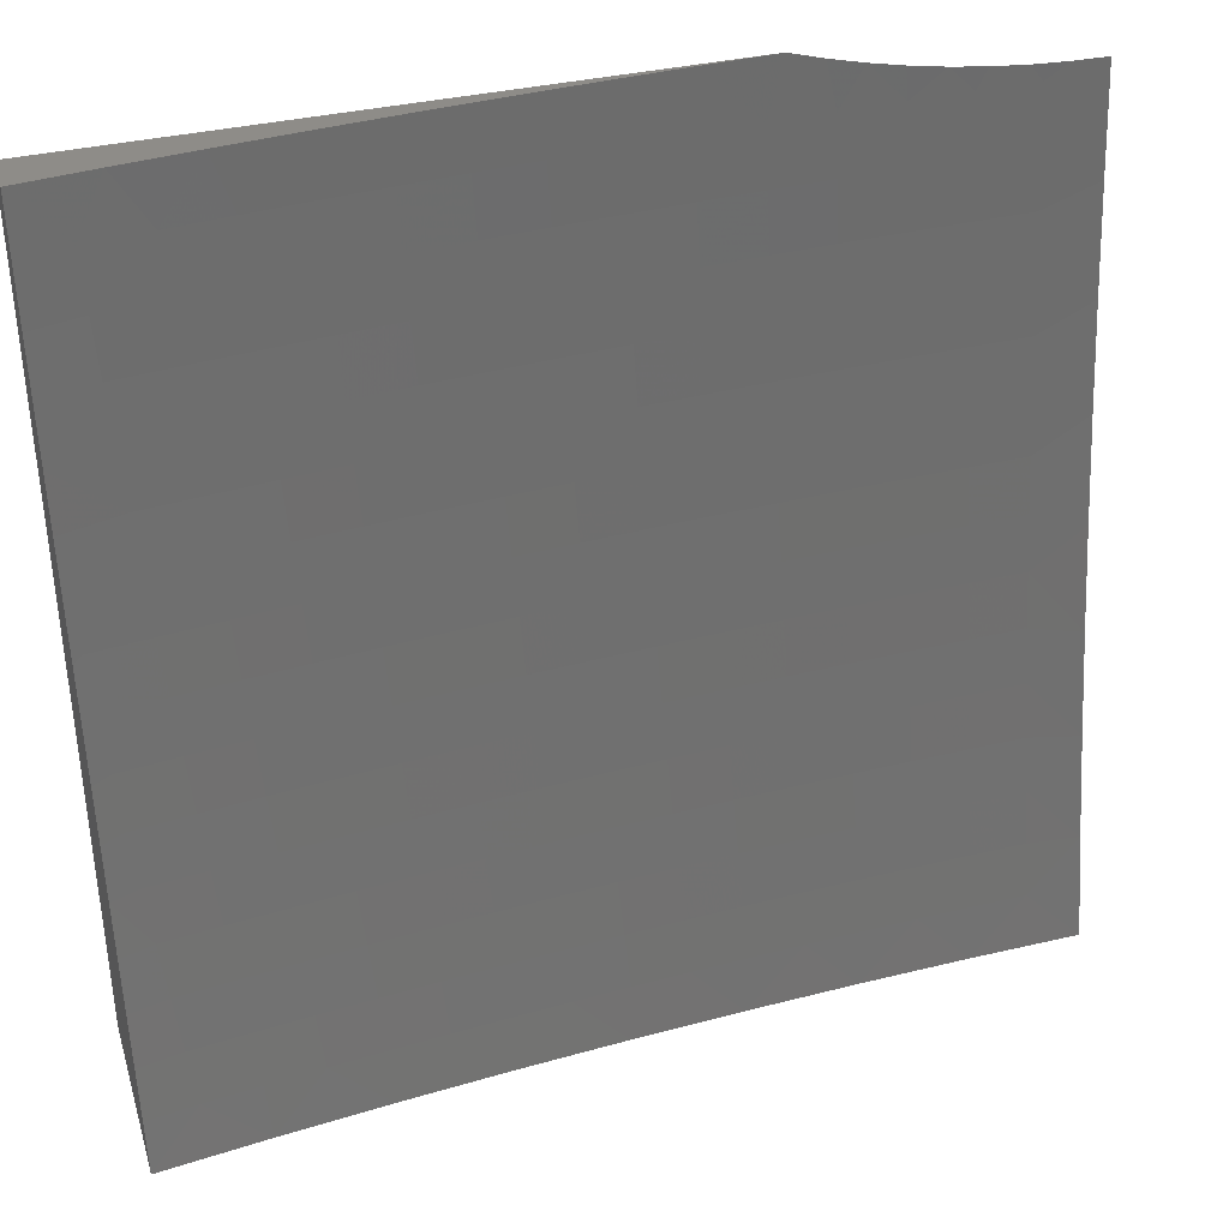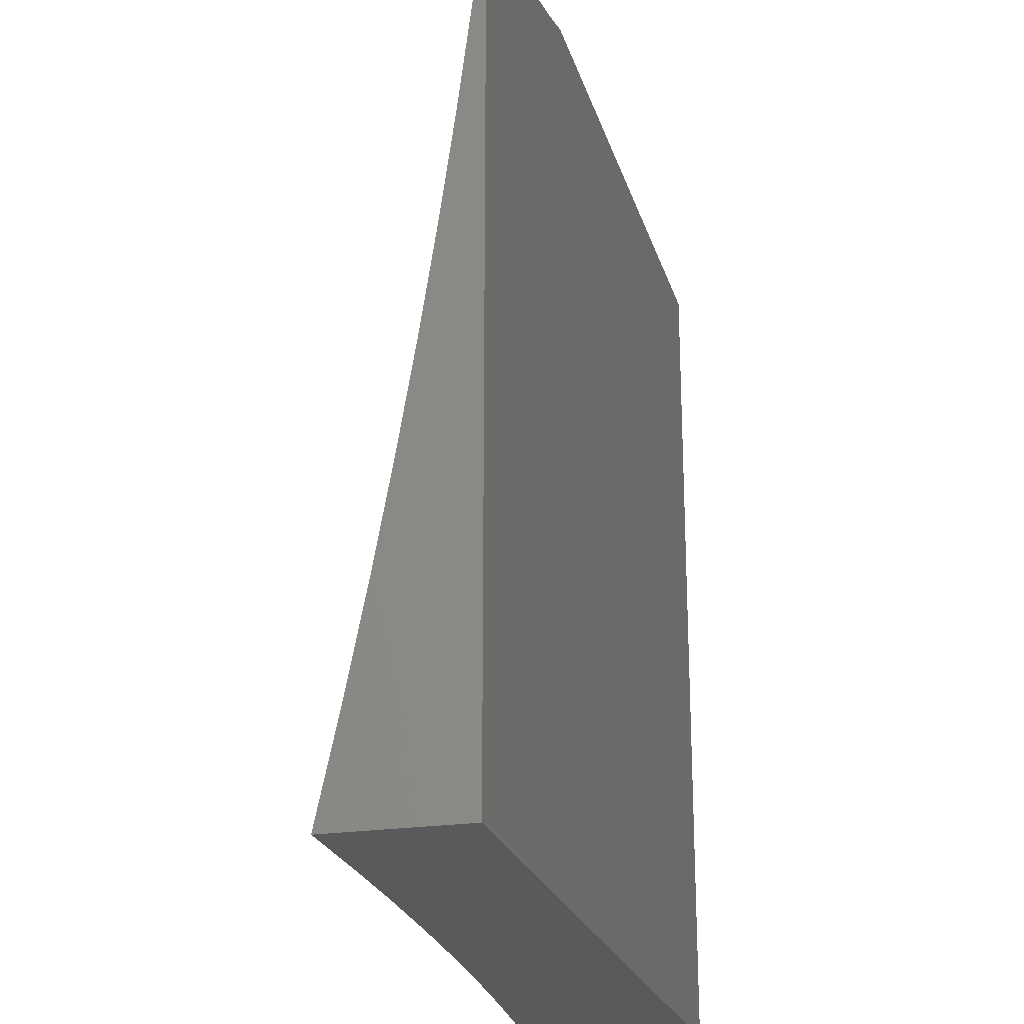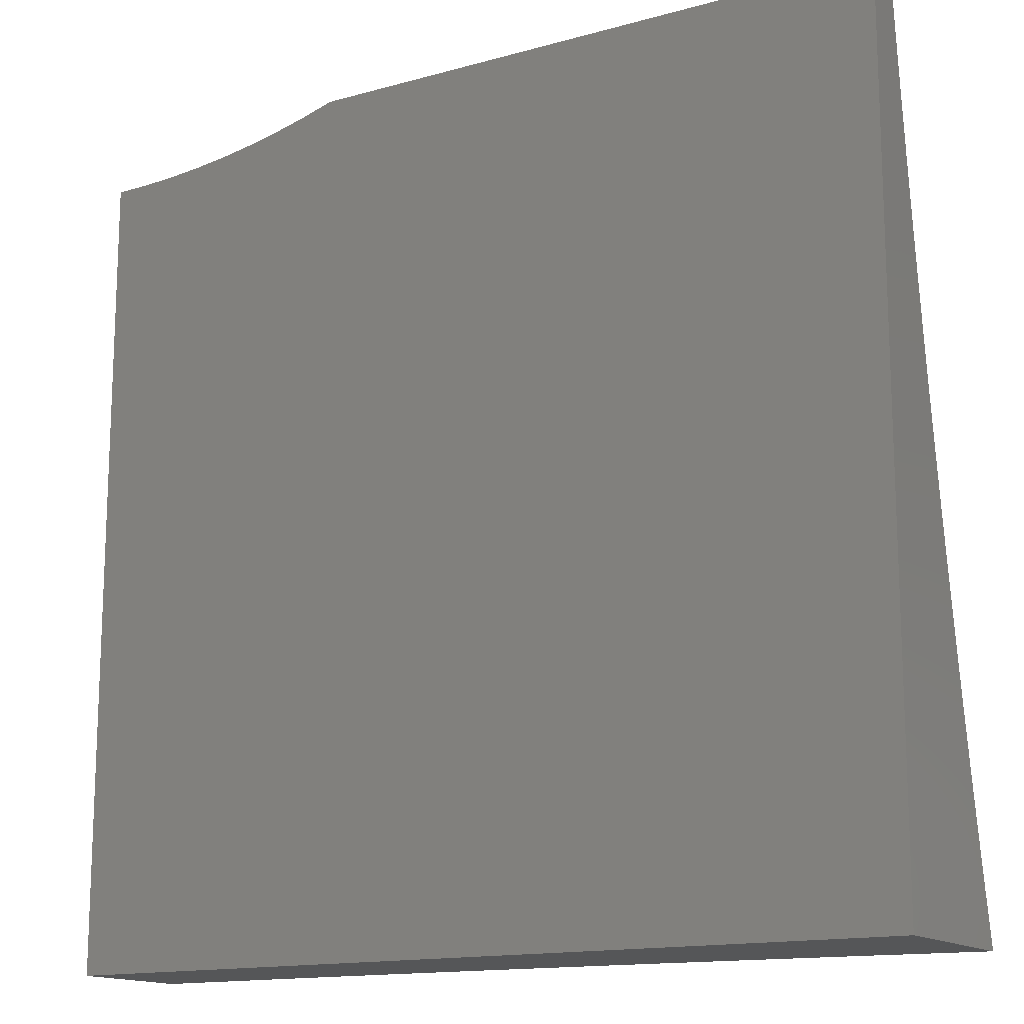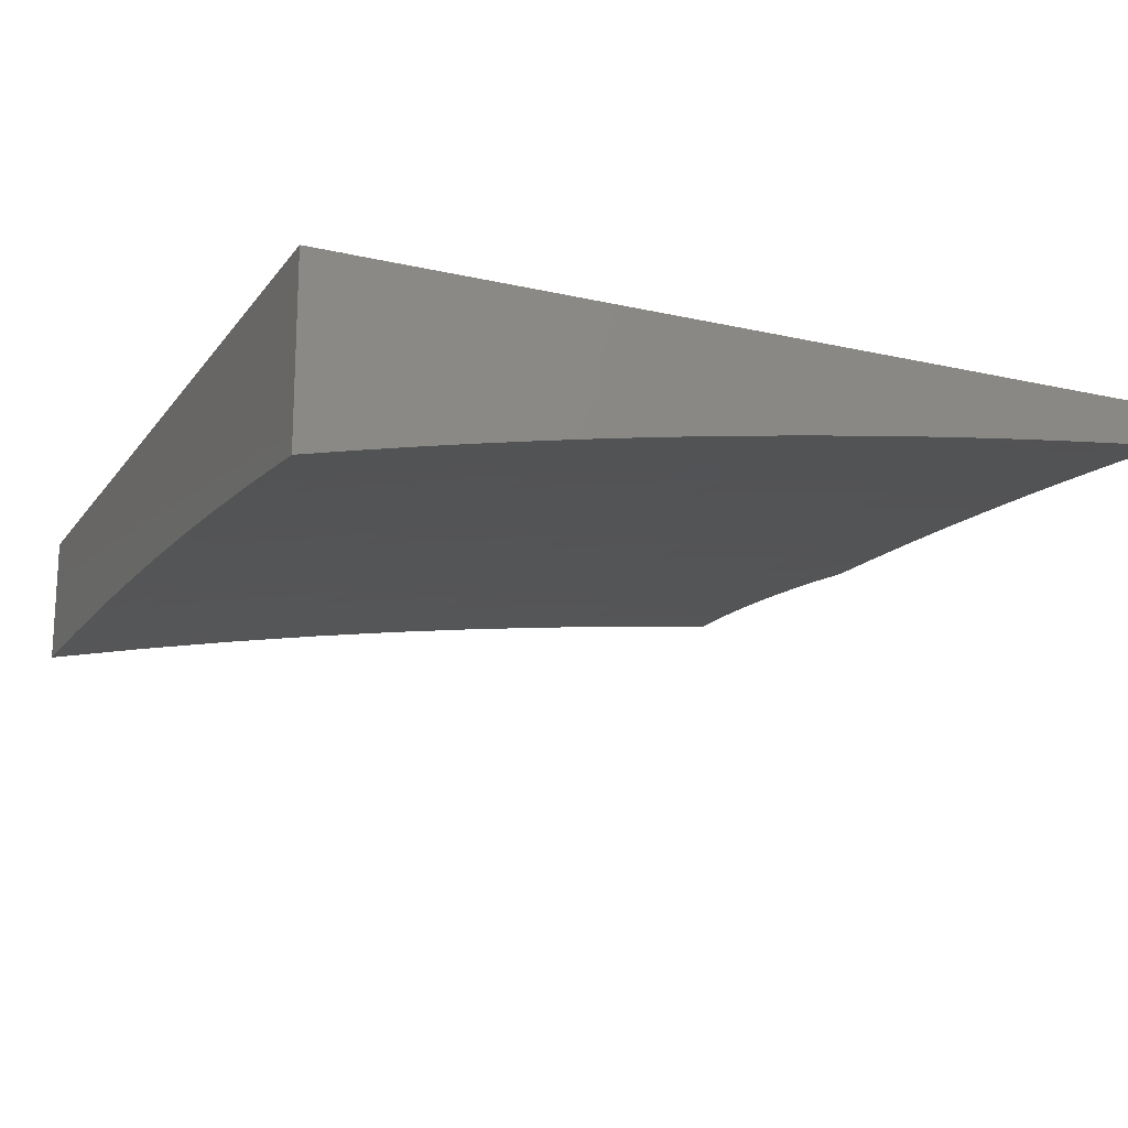
<metadata>
{"format":"stl","ext":"stl","renderer":"f3d","projection":"perspective","resolution":1024,"background":"white","views":[{"elev":37.4,"azim":-16.4,"up":"+Z"},{"elev":-22.7,"azim":104.7,"up":"+Z"},{"elev":-14.8,"azim":-149.0,"up":"+Z"},{"elev":-17.5,"azim":-114.5,"up":"+Y"}]}
</metadata>
<code>
# stl→obj: 271 verts, 538 faces
v -1 -5.196 -1.94
v -1 -5.209 -2
v -0.9433 -5.19 -1.939
v -0.8758 -5.196 -2
v -0.8791 -5.183 -1.939
v -0.8151 -5.177 -1.939
v -0.8208 -5.164 -1.877
v -0.7564 -5.159 -1.877
v -0.7616 -5.147 -1.816
v -0.6969 -5.141 -1.816
v -0.7014 -5.13 -1.754
v -0.6364 -5.125 -1.754
v -0.6404 -5.114 -1.691
v -0.5752 -5.109 -1.691
v -0.5786 -5.098 -1.629
v -0.5132 -5.095 -1.629
v -0.5161 -5.084 -1.567
v -0.4506 -5.081 -1.567
v -0.453 -5.071 -1.504
v -0.3873 -5.068 -1.504
v -0.3893 -5.058 -1.441
v -0.3236 -5.056 -1.441
v -0.3252 -5.047 -1.378
v -0.2595 -5.045 -1.378
v -0.2607 -5.036 -1.315
v -0.1937 -5.043 -1.378
v -0.1946 -5.034 -1.315
v -0.129 -5.042 -1.378
v -0.1296 -5.033 -1.315
v -0.06462 -5.033 -1.315
v -0.0649 -5.024 -1.252
v 0 -5.029 -1.288
v 0 -5.014 -1.168
v -0.7512 -5.185 -2
v -0.7511 -5.171 -1.939
v -0.6922 -5.154 -1.877
v -0.6323 -5.137 -1.816
v -0.5716 -5.121 -1.754
v -0.5102 -5.106 -1.691
v -0.448 -5.091 -1.629
v -0.3853 -5.078 -1.567
v -0.322 -5.065 -1.504
v -0.2582 -5.054 -1.441
v -0.1928 -5.052 -1.441
v -0.1284 -5.051 -1.441
v -0.06432 -5.041 -1.378
v -0.6873 -5.166 -1.939
v -0.6262 -5.175 -2
v -0.6236 -5.162 -1.939
v -0.5601 -5.157 -1.939
v -0.5641 -5.145 -1.877
v -0.5003 -5.141 -1.877
v -0.5037 -5.129 -1.816
v -0.4398 -5.125 -1.816
v -0.4426 -5.114 -1.754
v -0.3785 -5.111 -1.754
v -0.3808 -5.099 -1.691
v -0.3166 -5.097 -1.691
v -0.3184 -5.086 -1.629
v -0.2541 -5.084 -1.629
v -0.2555 -5.074 -1.567
v -0.1899 -5.083 -1.629
v -0.1909 -5.072 -1.567
v -0.1263 -5.082 -1.629
v -0.1271 -5.071 -1.567
v -0.06334 -5.07 -1.567
v -0.06368 -5.06 -1.504
v 0 -5.064 -1.527
v -0.06401 -5.051 -1.441
v 0 -5.045 -1.407
v -0.5011 -5.167 -2
v -0.4968 -5.154 -1.939
v -0.4368 -5.138 -1.877
v -0.376 -5.123 -1.816
v -0.3146 -5.108 -1.754
v -0.2526 -5.095 -1.691
v -0.1888 -5.094 -1.691
v -0.1256 -5.093 -1.691
v -0.06298 -5.081 -1.629
v 0 -5.084 -1.646
v -0.4337 -5.15 -1.939
v -0.3757 -5.161 -2
v -0.3709 -5.148 -1.939
v -0.3083 -5.145 -1.939
v -0.3105 -5.133 -1.877
v -0.2477 -5.131 -1.877
v -0.2494 -5.118 -1.816
v -0.1852 -5.129 -1.877
v -0.1864 -5.117 -1.816
v -0.1232 -5.128 -1.877
v -0.124 -5.116 -1.816
v -0.06182 -5.115 -1.816
v -0.06223 -5.103 -1.754
v 0 -5.105 -1.764
v -0.06261 -5.092 -1.691
v -0.2504 -5.157 -2
v -0.246 -5.143 -1.939
v -0.184 -5.142 -1.939
v -0.1223 -5.141 -1.939
v -0.06141 -5.128 -1.877
v 0 -5.128 -1.883
v -0.1251 -5.154 -2
v -0.06097 -5.14 -1.939
v 0 -5.153 -2
v 0 -5 -1.048
v -0.06542 -5.009 -1.126
v -0.06517 -5.016 -1.189
v -0.1302 -5.025 -1.252
v -0.1954 -5.026 -1.252
v -0.2618 -5.028 -1.252
v -0.3267 -5.038 -1.315
v -0.3912 -5.049 -1.378
v -0.4553 -5.061 -1.441
v -0.5189 -5.074 -1.504
v -0.5819 -5.088 -1.567
v -0.6442 -5.103 -1.629
v -0.7058 -5.118 -1.691
v -0.7665 -5.135 -1.754
v -0.8264 -5.152 -1.816
v -0.8853 -5.17 -1.877
v -0.06565 -5.002 -1.063
v -0.03984 -5 -1.047
v -0.07959 -5 -1.045
v -0.1317 -5.002 -1.063
v -0.1192 -5 -1.041
v -0.1587 -5 -1.036
v -0.1976 -5.004 -1.063
v -0.1979 -5 -1.029
v -0.2369 -5 -1.021
v -0.2649 -5.005 -1.063
v -0.2755 -5 -1.011
v -0.3319 -5.007 -1.063
v -0.3137 -5 -1
v -0.3998 -5.003 -1
v -0.4858 -5.007 -1
v -0.467 -5.013 -1.063
v -0.3993 -5.01 -1.063
v -0.3979 -5.017 -1.126
v -0.3307 -5.014 -1.126
v -0.3964 -5.024 -1.189
v -0.3295 -5.022 -1.189
v -0.3947 -5.032 -1.252
v -0.3281 -5.03 -1.252
v -0.393 -5.04 -1.315
v -0.5349 -5.016 -1.063
v -0.5718 -5.012 -1
v -0.6031 -5.02 -1.063
v -0.6576 -5.017 -1
v -0.6715 -5.025 -1.063
v -0.7434 -5.023 -1
v -0.74 -5.03 -1.063
v -0.8088 -5.035 -1.063
v -0.8058 -5.042 -1.126
v -0.8745 -5.048 -1.126
v -0.8711 -5.055 -1.189
v -0.9395 -5.062 -1.189
v -0.9357 -5.07 -1.252
v -1 -5.069 -1.194
v -1 -5.077 -1.258
v -0.8291 -5.03 -1
v -0.8776 -5.041 -1.063
v -0.9432 -5.055 -1.126
v -1 -5.061 -1.13
v -0.9146 -5.038 -1
v -0.9466 -5.048 -1.063
v -1 -5.053 -1.065
v -1 -5.046 -1
v -0.9316 -5.078 -1.315
v -1 -5.086 -1.322
v -0.9274 -5.086 -1.378
v -0.9954 -5.093 -1.378
v -0.9905 -5.102 -1.441
v -1 -5.095 -1.386
v -1 -5.104 -1.449
v -0.9854 -5.112 -1.504
v -1 -5.114 -1.511
v -0.9801 -5.121 -1.567
v -1 -5.125 -1.574
v -0.9745 -5.132 -1.629
v -1 -5.136 -1.636
v -0.9688 -5.142 -1.691
v -1 -5.147 -1.698
v -0.9627 -5.154 -1.754
v -1 -5.159 -1.759
v -0.9565 -5.165 -1.816
v -1 -5.171 -1.82
v -0.95 -5.177 -1.877
v -1 -5.183 -1.88
v -0.8914 -5.158 -1.816
v -0.8971 -5.147 -1.754
v -0.9027 -5.136 -1.691
v -0.9081 -5.125 -1.629
v -0.9132 -5.115 -1.567
v -0.9182 -5.105 -1.504
v -0.9229 -5.095 -1.441
v -0.8318 -5.141 -1.754
v -0.837 -5.129 -1.691
v -0.8419 -5.119 -1.629
v -0.8467 -5.108 -1.567
v -0.8513 -5.098 -1.504
v -0.8556 -5.089 -1.441
v -0.8598 -5.08 -1.378
v -0.8638 -5.071 -1.315
v -0.8675 -5.063 -1.252
v -0.7713 -5.124 -1.691
v -0.7759 -5.113 -1.629
v -0.7099 -5.108 -1.629
v -0.7803 -5.102 -1.567
v -0.714 -5.097 -1.567
v -0.6478 -5.092 -1.567
v -0.7845 -5.093 -1.504
v -0.7178 -5.087 -1.504
v -0.6513 -5.082 -1.504
v -0.585 -5.078 -1.504
v -0.7885 -5.083 -1.441
v -0.7215 -5.078 -1.441
v -0.6547 -5.073 -1.441
v -0.588 -5.068 -1.441
v -0.5215 -5.065 -1.441
v -0.7923 -5.074 -1.378
v -0.725 -5.069 -1.378
v -0.6578 -5.064 -1.378
v -0.5909 -5.059 -1.378
v -0.5241 -5.055 -1.378
v -0.4575 -5.052 -1.378
v -0.796 -5.065 -1.315
v -0.7284 -5.06 -1.315
v -0.6609 -5.055 -1.315
v -0.5936 -5.051 -1.315
v -0.5265 -5.047 -1.315
v -0.4596 -5.043 -1.315
v -0.7995 -5.057 -1.252
v -0.7315 -5.052 -1.252
v -0.6638 -5.047 -1.252
v -0.5962 -5.042 -1.252
v -0.5288 -5.038 -1.252
v -0.4616 -5.035 -1.252
v -0.8027 -5.049 -1.189
v -0.7345 -5.044 -1.189
v -0.6665 -5.039 -1.189
v -0.5986 -5.035 -1.189
v -0.531 -5.031 -1.189
v -0.4635 -5.027 -1.189
v -0.7374 -5.037 -1.126
v -0.628 -5.149 -1.877
v -0.5679 -5.133 -1.816
v -0.507 -5.117 -1.754
v -0.4454 -5.102 -1.691
v -0.3831 -5.088 -1.629
v -0.3202 -5.076 -1.567
v -0.2569 -5.063 -1.504
v -0.1919 -5.062 -1.504
v -0.1277 -5.061 -1.504
v -0.6691 -5.032 -1.126
v -0.6009 -5.027 -1.126
v -0.533 -5.023 -1.126
v -0.4653 -5.02 -1.126
v -0.3735 -5.135 -1.877
v -0.3126 -5.12 -1.816
v -0.251 -5.106 -1.754
v -0.1876 -5.105 -1.754
v -0.1248 -5.104 -1.754
v -0.2629 -5.02 -1.189
v -0.2639 -5.012 -1.126
v -0.1962 -5.018 -1.189
v -0.1969 -5.011 -1.126
v -0.1307 -5.017 -1.189
v -0.1312 -5.01 -1.126
v 0 -5 -2
v -1 -5 -2
v -1 -5 -1
f 1 2 3
f 3 2 4
f 3 4 5
f 5 4 6
f 5 6 7
f 7 6 8
f 7 8 9
f 9 8 10
f 9 10 11
f 11 10 12
f 11 12 13
f 13 12 14
f 13 14 15
f 15 14 16
f 15 16 17
f 17 16 18
f 17 18 19
f 19 18 20
f 19 20 21
f 21 20 22
f 21 22 23
f 23 22 24
f 23 24 25
f 25 24 26
f 25 26 27
f 27 26 28
f 27 28 29
f 29 28 30
f 29 30 31
f 31 30 32
f 31 32 33
f 4 34 6
f 6 34 35
f 6 35 8
f 8 35 36
f 8 36 10
f 10 36 37
f 10 37 12
f 12 37 38
f 12 38 14
f 14 38 39
f 14 39 16
f 16 39 40
f 16 40 18
f 18 40 41
f 18 41 20
f 20 41 42
f 20 42 22
f 22 42 43
f 22 43 24
f 24 43 44
f 24 44 26
f 26 44 45
f 26 45 28
f 28 45 46
f 28 46 30
f 30 46 32
f 35 34 47
f 47 34 48
f 47 48 49
f 49 48 50
f 49 50 51
f 51 50 52
f 51 52 53
f 53 52 54
f 53 54 55
f 55 54 56
f 55 56 57
f 57 56 58
f 57 58 59
f 59 58 60
f 59 60 61
f 61 60 62
f 61 62 63
f 63 62 64
f 63 64 65
f 65 64 66
f 65 66 67
f 67 66 68
f 67 68 69
f 69 68 70
f 69 70 46
f 46 70 32
f 48 71 50
f 50 71 72
f 50 72 52
f 52 72 73
f 52 73 54
f 54 73 74
f 54 74 56
f 56 74 75
f 56 75 58
f 58 75 76
f 58 76 60
f 60 76 77
f 60 77 62
f 62 77 78
f 62 78 64
f 64 78 79
f 64 79 66
f 66 79 80
f 66 80 68
f 72 71 81
f 81 71 82
f 81 82 83
f 83 82 84
f 83 84 85
f 85 84 86
f 85 86 87
f 87 86 88
f 87 88 89
f 89 88 90
f 89 90 91
f 91 90 92
f 91 92 93
f 93 92 94
f 93 94 95
f 95 94 80
f 95 80 79
f 82 96 84
f 84 96 97
f 84 97 86
f 86 97 98
f 86 98 88
f 88 98 99
f 88 99 90
f 90 99 100
f 90 100 92
f 92 100 101
f 92 101 94
f 97 96 98
f 98 96 102
f 98 102 99
f 99 102 103
f 99 103 100
f 100 103 101
f 102 104 103
f 103 104 101
f 105 106 33
f 33 106 107
f 33 107 31
f 31 107 108
f 31 108 29
f 29 108 109
f 29 109 27
f 27 109 110
f 27 110 25
f 25 110 111
f 25 111 23
f 23 111 112
f 23 112 21
f 21 112 113
f 21 113 19
f 19 113 114
f 19 114 17
f 17 114 115
f 17 115 15
f 15 115 116
f 15 116 13
f 13 116 117
f 13 117 11
f 11 117 118
f 11 118 9
f 9 118 119
f 9 119 7
f 7 119 120
f 7 120 5
f 5 120 3
f 106 105 121
f 121 105 122
f 121 122 123
f 121 123 124
f 124 123 125
f 124 125 126
f 124 126 127
f 127 126 128
f 127 128 129
f 127 129 130
f 130 129 131
f 130 131 132
f 132 131 133
f 132 133 134
f 135 136 134
f 134 136 137
f 134 137 132
f 132 137 138
f 132 138 139
f 139 138 140
f 139 140 141
f 141 140 142
f 141 142 143
f 143 142 144
f 143 144 111
f 111 144 112
f 136 135 145
f 145 135 146
f 145 146 147
f 147 146 148
f 147 148 149
f 149 148 150
f 149 150 151
f 151 150 152
f 151 152 153
f 153 152 154
f 153 154 155
f 155 154 156
f 155 156 157
f 157 156 158
f 157 158 159
f 150 160 152
f 152 160 161
f 152 161 154
f 154 161 162
f 154 162 156
f 156 162 163
f 156 163 158
f 160 164 161
f 161 164 165
f 161 165 162
f 162 165 166
f 162 166 163
f 164 167 165
f 165 167 166
f 157 159 168
f 168 159 169
f 168 169 170
f 170 169 171
f 170 171 172
f 172 171 173
f 172 173 174
f 169 173 171
f 172 174 175
f 175 174 176
f 175 176 177
f 177 176 178
f 177 178 179
f 179 178 180
f 179 180 181
f 181 180 182
f 181 182 183
f 183 182 184
f 183 184 185
f 185 184 186
f 185 186 187
f 187 186 188
f 187 188 3
f 3 188 1
f 3 120 187
f 187 120 189
f 187 189 185
f 185 189 190
f 185 190 183
f 183 190 191
f 183 191 181
f 181 191 192
f 181 192 179
f 179 192 193
f 179 193 177
f 177 193 194
f 177 194 175
f 175 194 195
f 175 195 172
f 172 195 170
f 120 119 189
f 189 119 196
f 189 196 190
f 190 196 197
f 190 197 191
f 191 197 198
f 191 198 192
f 192 198 199
f 192 199 193
f 193 199 200
f 193 200 194
f 194 200 201
f 194 201 195
f 195 201 202
f 195 202 170
f 170 202 203
f 170 203 168
f 168 203 204
f 168 204 157
f 157 204 155
f 196 119 118
f 197 196 205
f 205 196 118
f 205 118 117
f 198 197 206
f 206 197 205
f 206 205 207
f 207 205 117
f 207 117 116
f 199 198 208
f 208 198 206
f 208 206 209
f 209 206 207
f 209 207 210
f 210 207 116
f 210 116 115
f 200 199 211
f 211 199 208
f 211 208 212
f 212 208 209
f 212 209 213
f 213 209 210
f 213 210 214
f 214 210 115
f 214 115 114
f 201 200 215
f 215 200 211
f 215 211 216
f 216 211 212
f 216 212 217
f 217 212 213
f 217 213 218
f 218 213 214
f 218 214 219
f 219 214 114
f 219 114 113
f 202 201 220
f 220 201 215
f 220 215 221
f 221 215 216
f 221 216 222
f 222 216 217
f 222 217 223
f 223 217 218
f 223 218 224
f 224 218 219
f 224 219 225
f 225 219 113
f 225 113 112
f 203 202 226
f 226 202 220
f 226 220 227
f 227 220 221
f 227 221 228
f 228 221 222
f 228 222 229
f 229 222 223
f 229 223 230
f 230 223 224
f 230 224 231
f 231 224 225
f 231 225 144
f 144 225 112
f 204 203 232
f 232 203 226
f 232 226 233
f 233 226 227
f 233 227 234
f 234 227 228
f 234 228 235
f 235 228 229
f 235 229 236
f 236 229 230
f 236 230 237
f 237 230 231
f 237 231 142
f 142 231 144
f 155 204 238
f 238 204 232
f 238 232 239
f 239 232 233
f 239 233 240
f 240 233 234
f 240 234 241
f 241 234 235
f 241 235 242
f 242 235 236
f 242 236 243
f 243 236 237
f 243 237 140
f 140 237 142
f 155 238 153
f 153 238 244
f 153 244 151
f 151 244 149
f 244 238 239
f 49 245 47
f 47 245 36
f 47 36 35
f 36 245 37
f 37 245 246
f 37 246 38
f 38 246 247
f 38 247 39
f 39 247 248
f 39 248 40
f 40 248 249
f 40 249 41
f 41 249 250
f 41 250 42
f 42 250 251
f 42 251 43
f 43 251 252
f 43 252 44
f 44 252 253
f 44 253 45
f 45 253 69
f 45 69 46
f 246 245 51
f 51 245 49
f 244 239 254
f 254 239 240
f 254 240 255
f 255 240 241
f 255 241 256
f 256 241 242
f 256 242 257
f 257 242 243
f 257 243 138
f 138 243 140
f 147 149 254
f 254 149 244
f 147 254 255
f 246 51 53
f 246 53 247
f 247 53 55
f 247 55 248
f 248 55 57
f 248 57 249
f 249 57 59
f 249 59 250
f 250 59 61
f 250 61 251
f 251 61 63
f 251 63 252
f 252 63 65
f 252 65 253
f 253 65 67
f 253 67 69
f 147 255 145
f 145 255 256
f 145 256 136
f 136 256 257
f 136 257 137
f 137 257 138
f 83 258 81
f 81 258 73
f 81 73 72
f 73 258 74
f 74 258 259
f 74 259 75
f 75 259 260
f 75 260 76
f 76 260 261
f 76 261 77
f 77 261 262
f 77 262 78
f 78 262 95
f 78 95 79
f 259 258 85
f 85 258 83
f 259 85 87
f 259 87 260
f 260 87 89
f 260 89 261
f 261 89 91
f 261 91 262
f 262 91 93
f 262 93 95
f 143 111 110
f 141 143 263
f 263 143 110
f 263 110 109
f 139 141 264
f 264 141 263
f 264 263 265
f 265 263 109
f 265 109 108
f 132 139 130
f 130 139 264
f 130 264 266
f 266 264 265
f 266 265 267
f 267 265 108
f 267 108 107
f 127 130 266
f 127 266 268
f 268 266 267
f 268 267 106
f 106 267 107
f 121 124 268
f 268 124 127
f 121 268 106
f 131 269 133
f 133 269 270
f 133 270 271
f 131 129 269
f 269 129 128
f 269 128 126
f 126 125 269
f 269 125 123
f 269 123 122
f 122 105 269
f 105 33 269
f 269 33 32
f 269 32 70
f 70 68 269
f 269 68 80
f 269 80 94
f 94 101 269
f 269 101 104
f 104 102 269
f 269 102 96
f 269 96 82
f 269 82 270
f 270 82 71
f 270 71 48
f 48 34 270
f 270 34 4
f 270 4 2
f 167 164 271
f 271 164 160
f 271 160 150
f 150 148 271
f 271 148 146
f 271 146 135
f 135 134 271
f 271 134 133
f 2 1 270
f 270 1 188
f 270 188 186
f 186 184 270
f 270 184 182
f 270 182 180
f 180 178 270
f 270 178 176
f 270 176 174
f 174 173 270
f 270 173 169
f 270 169 159
f 270 159 271
f 271 159 158
f 271 158 163
f 163 166 271
f 271 166 167

</code>
